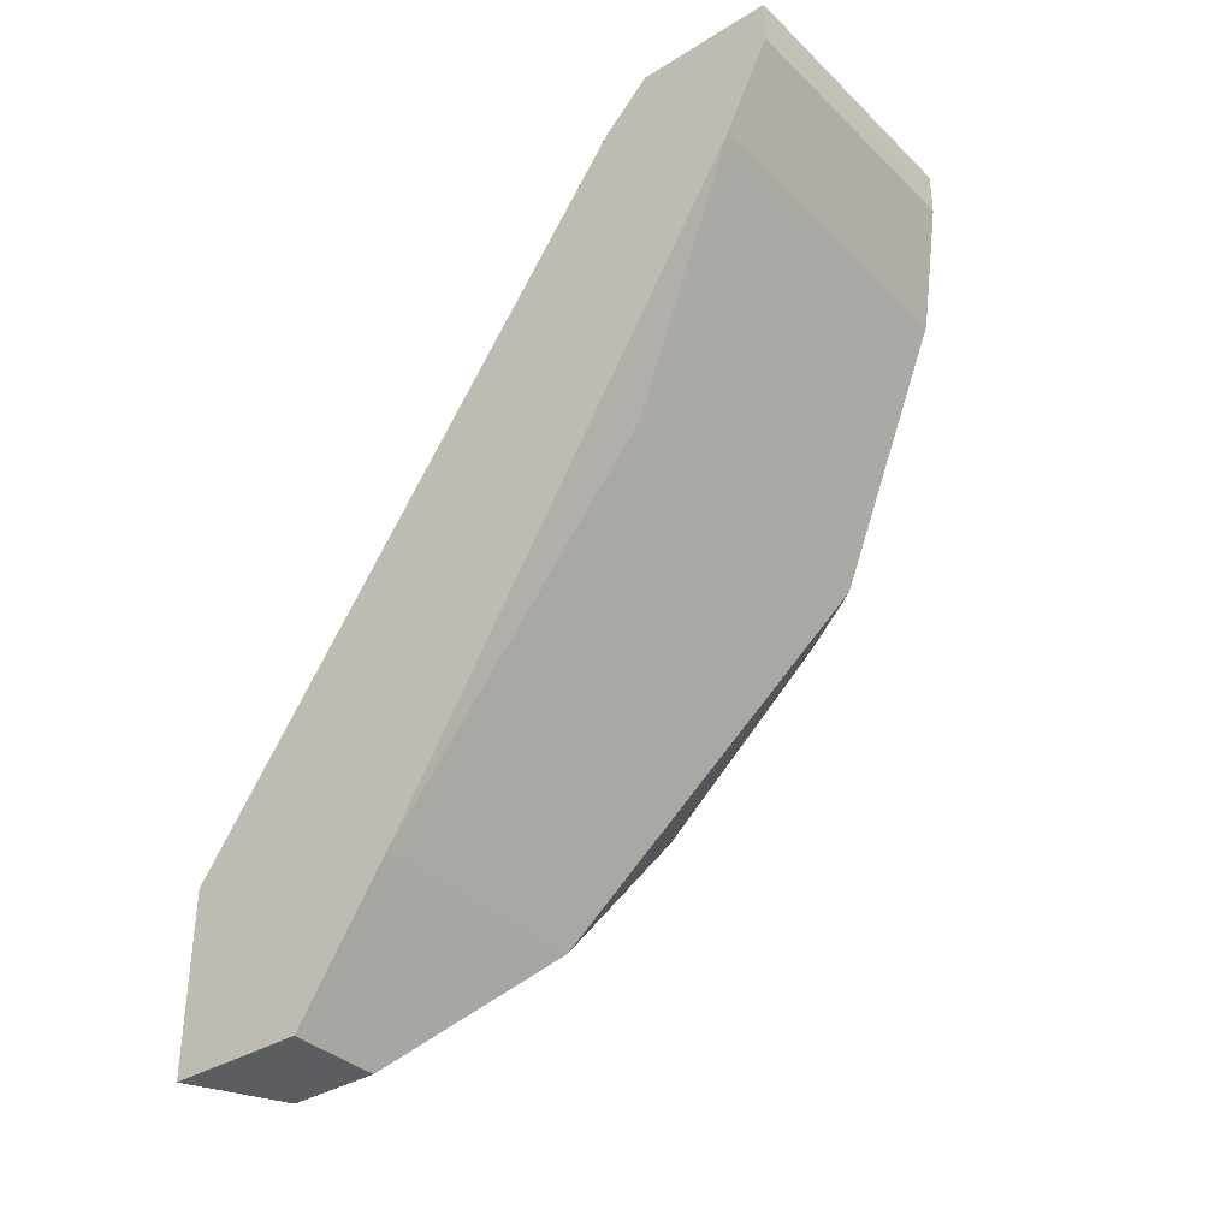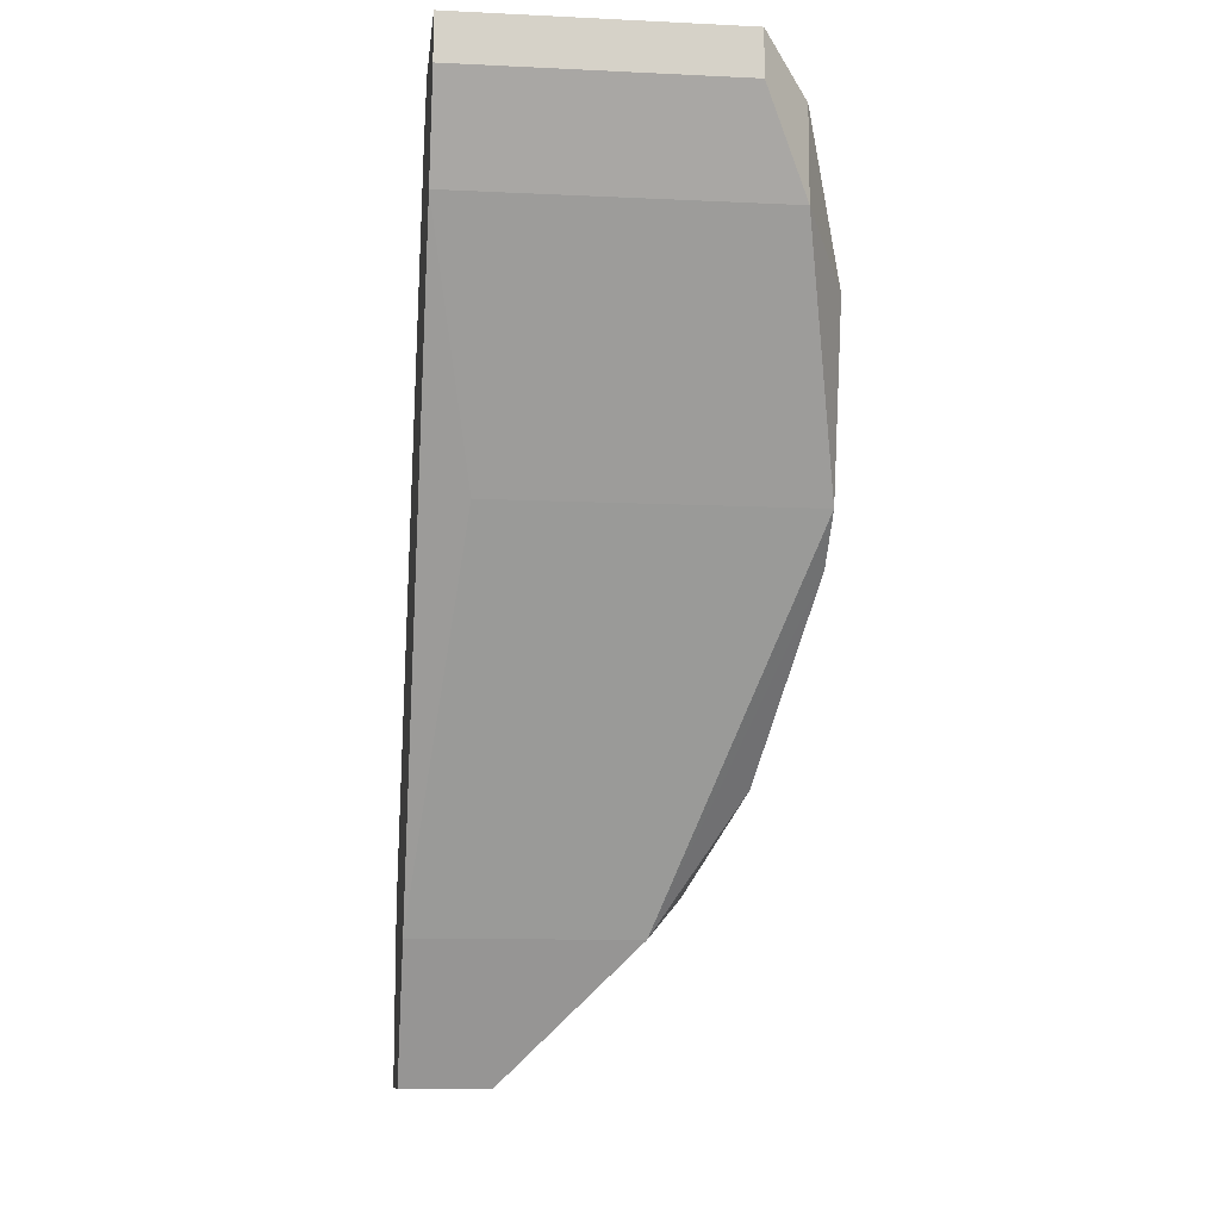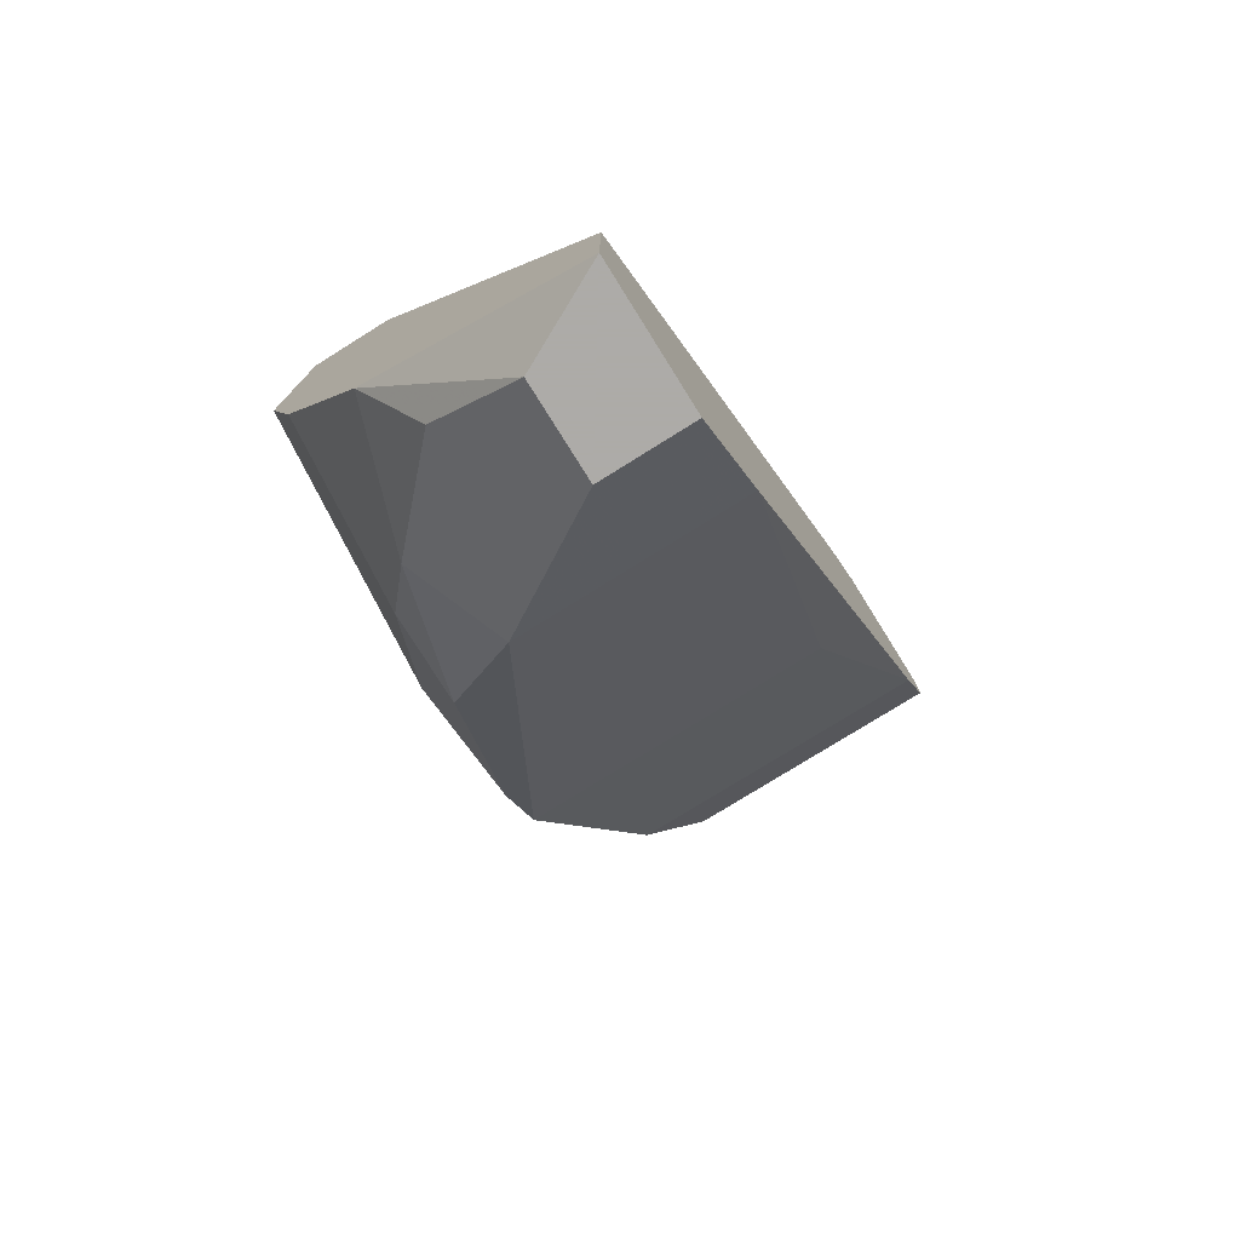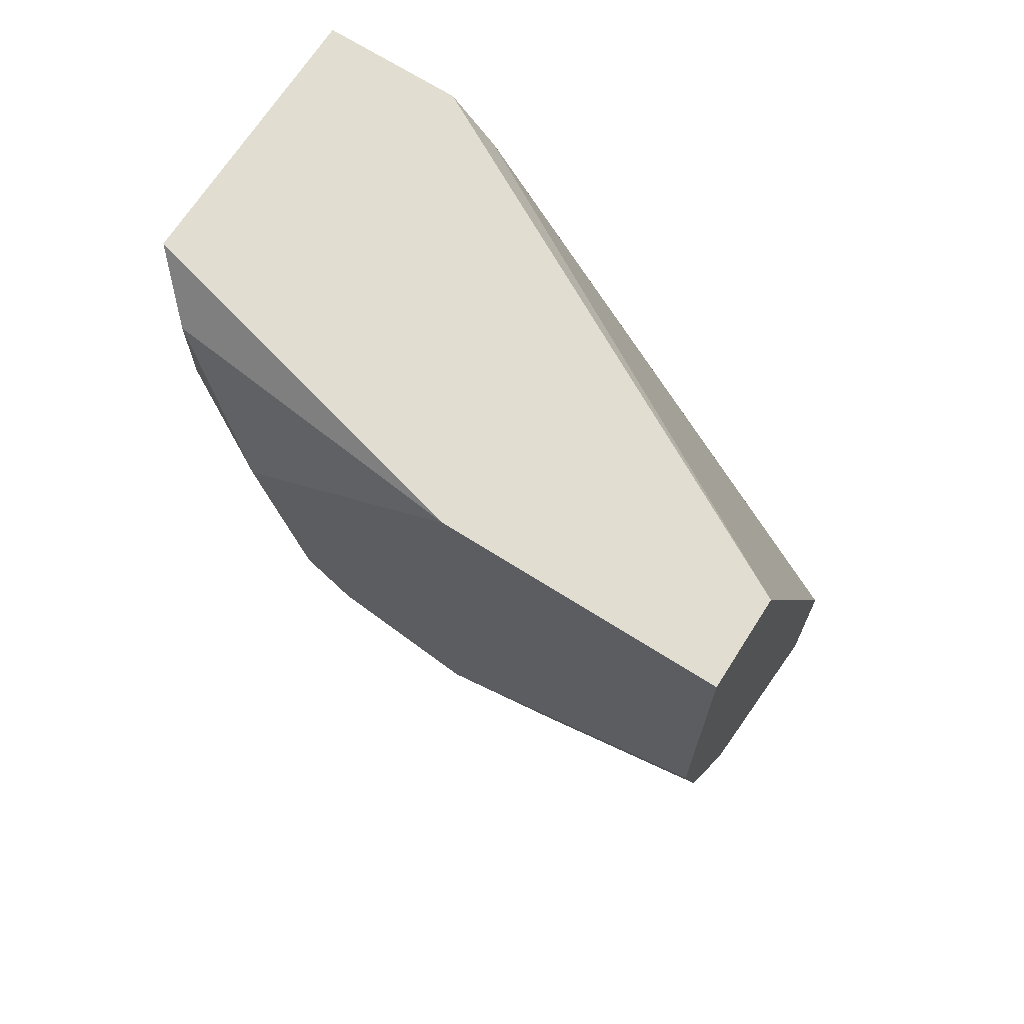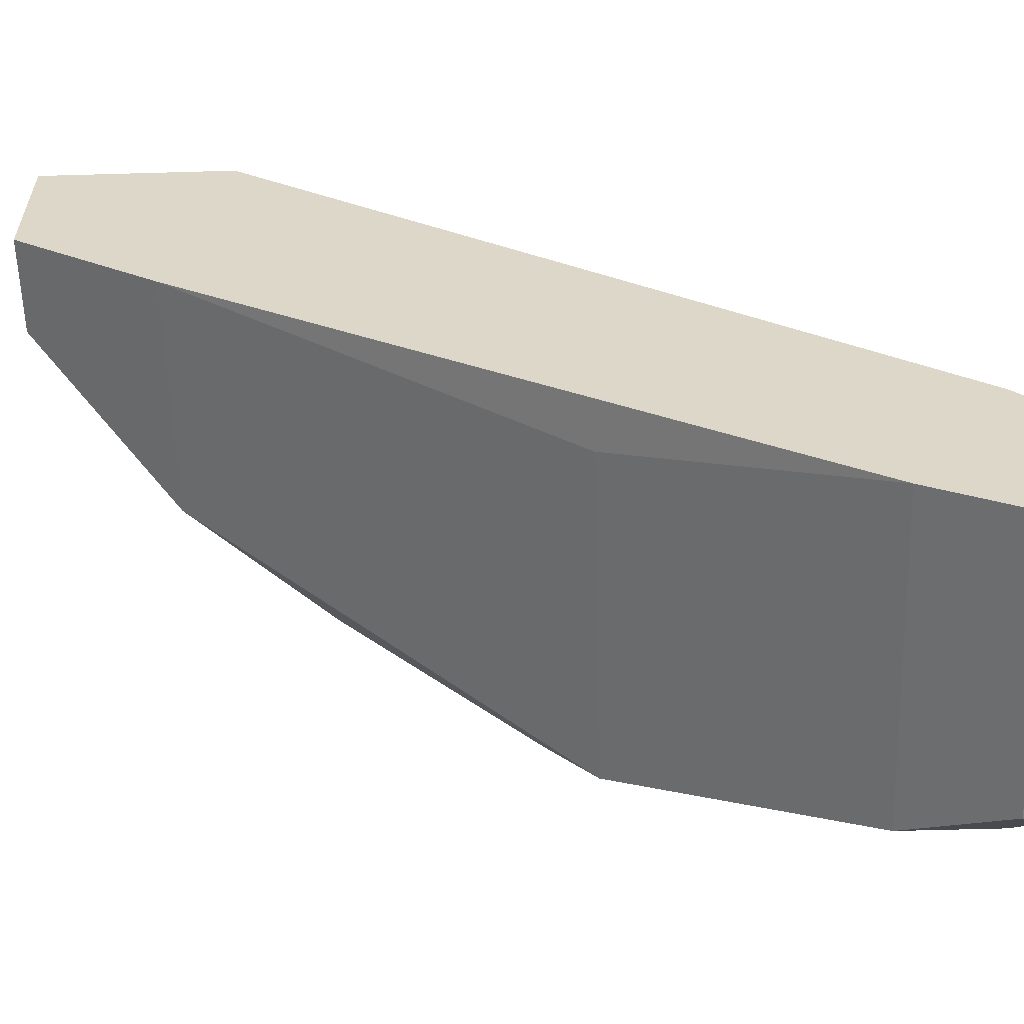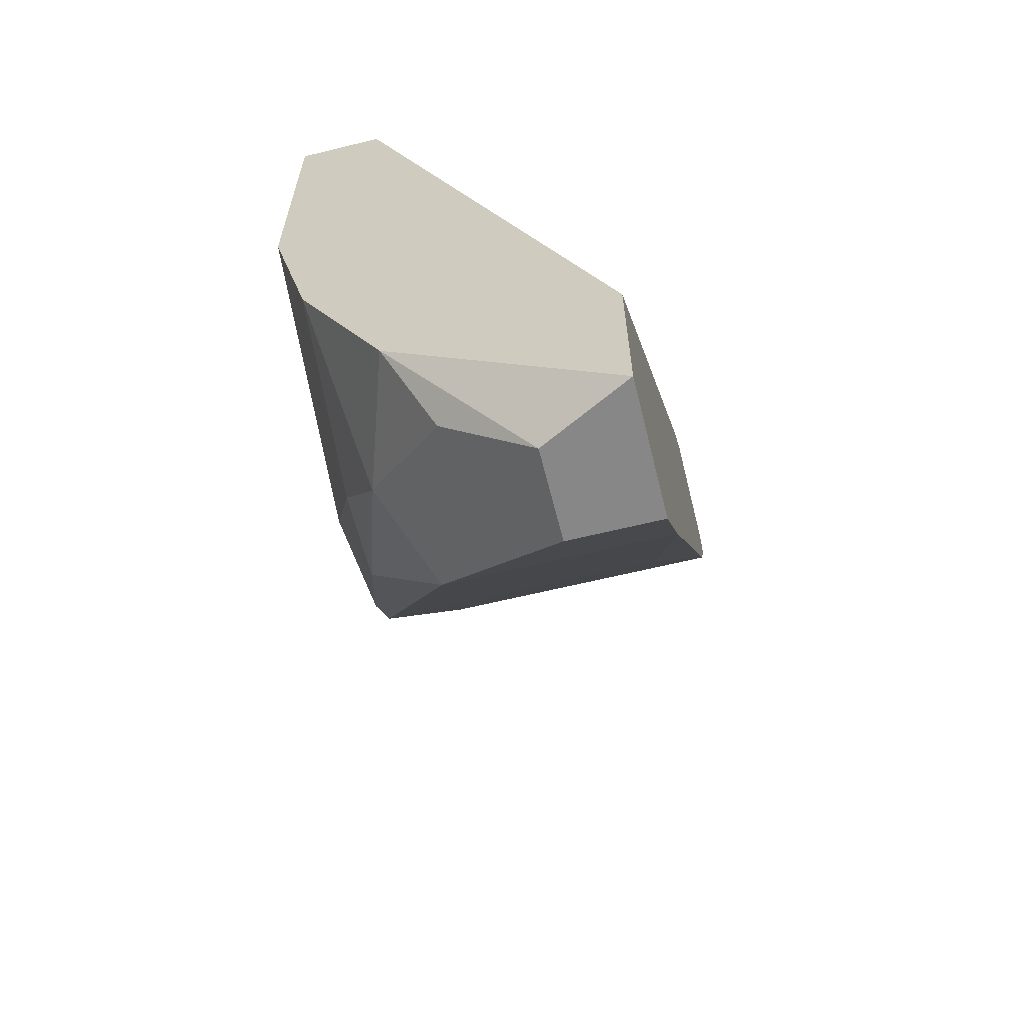
<metadata>
{"format":"obj","ext":"obj","renderer":"f3d","projection":"perspective","resolution":1024,"background":"white","views":[{"elev":-36.0,"azim":129.0,"up":"+Y"},{"elev":-11.0,"azim":173.3,"up":"+Y"},{"elev":-76.5,"azim":32.0,"up":"+Y"},{"elev":68.8,"azim":-57.5,"up":"+Y"},{"elev":-58.6,"azim":91.7,"up":"+Z"},{"elev":-62.3,"azim":14.0,"up":"+Y"}]}
</metadata>
<code>
v -0.01437 -0.02714 -0.01072
v -0.01549 -0.02492 -0.009609
v -0.01549 -0.02603 -0.01516
v -0.01104 -0.01715 -0.02072
v -0.01771 -0.009372 -0.02405
v -0.01771 -0.01159 -0.02405
v -0.01771 -0.02048 -0.009609
v -0.01771 -0.0227 -0.01405
v -0.01771 -0.0227 -0.01627
v -0.01882 -0.008261 -0.009609
v -0.01882 -0.008261 -0.01627
v -0.01882 -0.01937 -0.01627
v -0.01882 -0.01604 -0.009609
v -0.01882 -0.01715 -0.02072
v -0.01882 -0.01271 -0.02182
v -0.01882 -0.01826 -0.0196
v -0.009931 -0.008261 -0.02182
v -0.009931 -0.008261 -0.02516
v -0.009931 -0.009372 -0.02516
v -0.009931 -0.009372 -0.02072
v -0.009931 -0.02492 -0.009609
v -0.009931 -0.02603 -0.01516
v -0.009931 -0.01159 -0.02405
v -0.009931 -0.02937 -0.009609
v -0.009931 -0.02937 -0.01294
v -0.01215 -0.02937 -0.01072
v -0.01215 -0.02937 -0.01294
v -0.01659 -0.008261 -0.02516
v -0.01659 -0.008261 -0.009609
v -0.01659 -0.009372 -0.02516
v -0.01659 -0.02492 -0.01294
f 30 18 19
f 24 29 7
f 20 24 23
f 7 29 10
f 20 29 21
f 24 20 21
f 29 24 21
f 20 23 18
f 10 29 18
f 10 18 11
f 16 10 11
f 23 24 25
f 24 27 25
f 16 11 14
f 10 16 13
f 7 10 13
f 18 30 28
f 11 18 28
f 14 11 15
f 25 27 3
f 16 14 3
f 13 16 12
f 29 20 17
f 20 18 17
f 18 29 17
f 28 30 5
f 11 28 5
f 15 11 5
f 24 7 2
f 7 31 2
f 31 1 2
f 16 3 9
f 3 31 9
f 12 16 9
f 14 23 4
f 3 14 4
f 30 23 6
f 23 14 6
f 14 15 6
f 5 30 6
f 15 5 6
f 27 24 26
f 1 31 26
f 31 3 26
f 3 27 26
f 24 2 26
f 2 1 26
f 31 7 8
f 7 13 8
f 13 12 8
f 9 31 8
f 12 9 8
f 23 25 22
f 25 3 22
f 4 23 22
f 3 4 22
f 23 30 19
f 18 23 19

</code>
